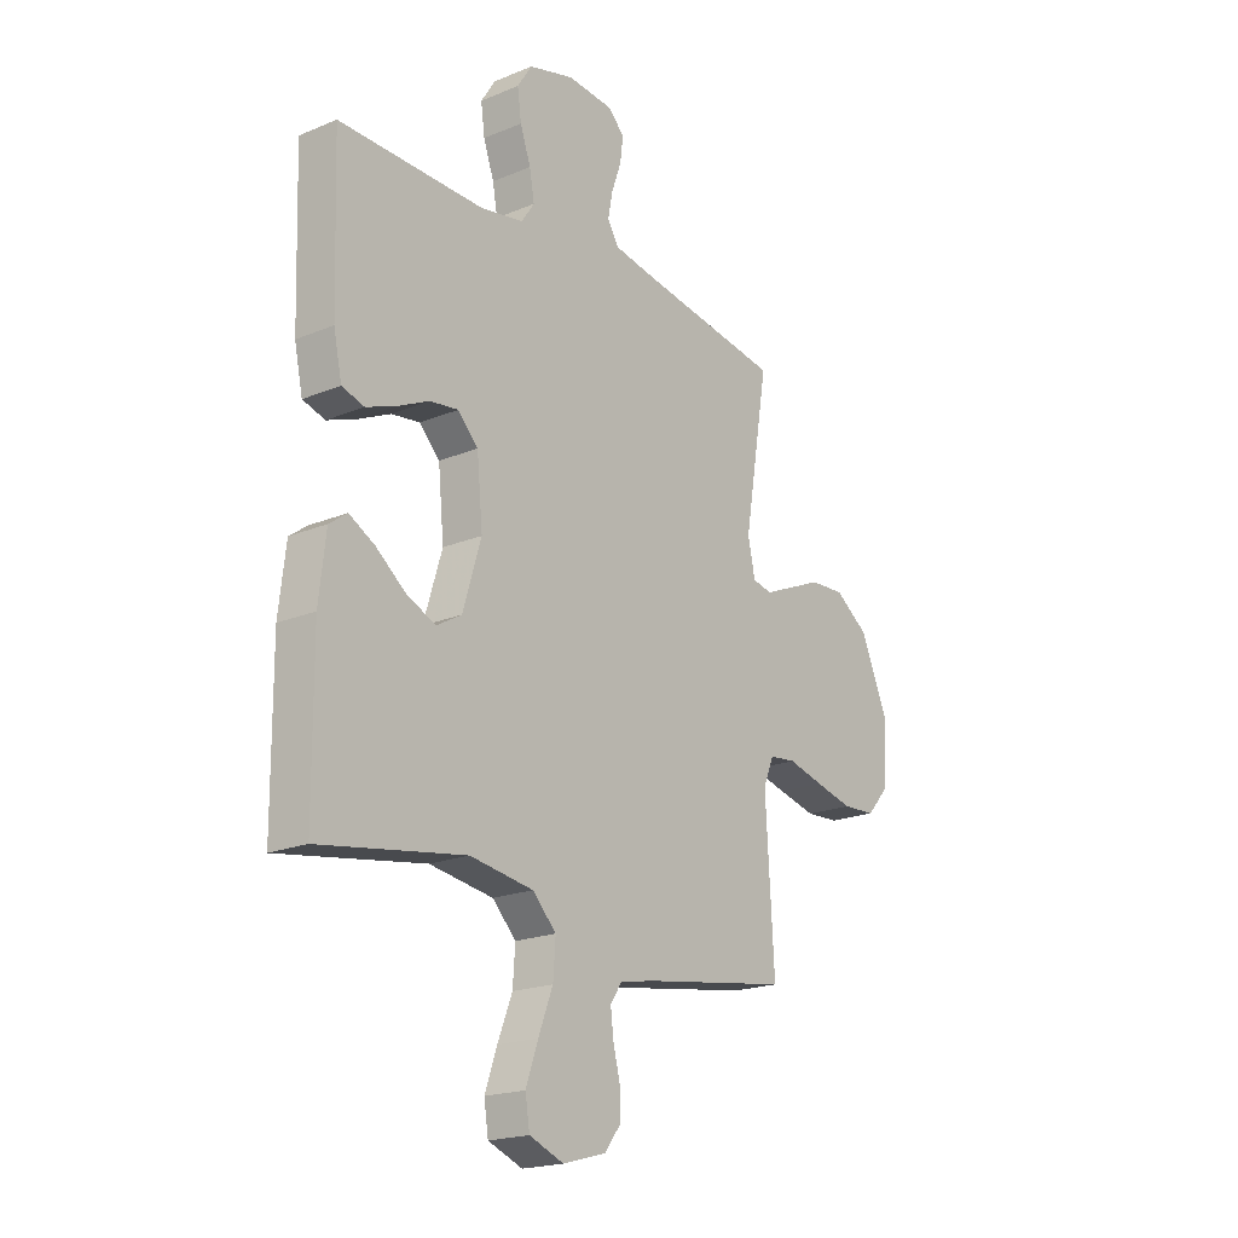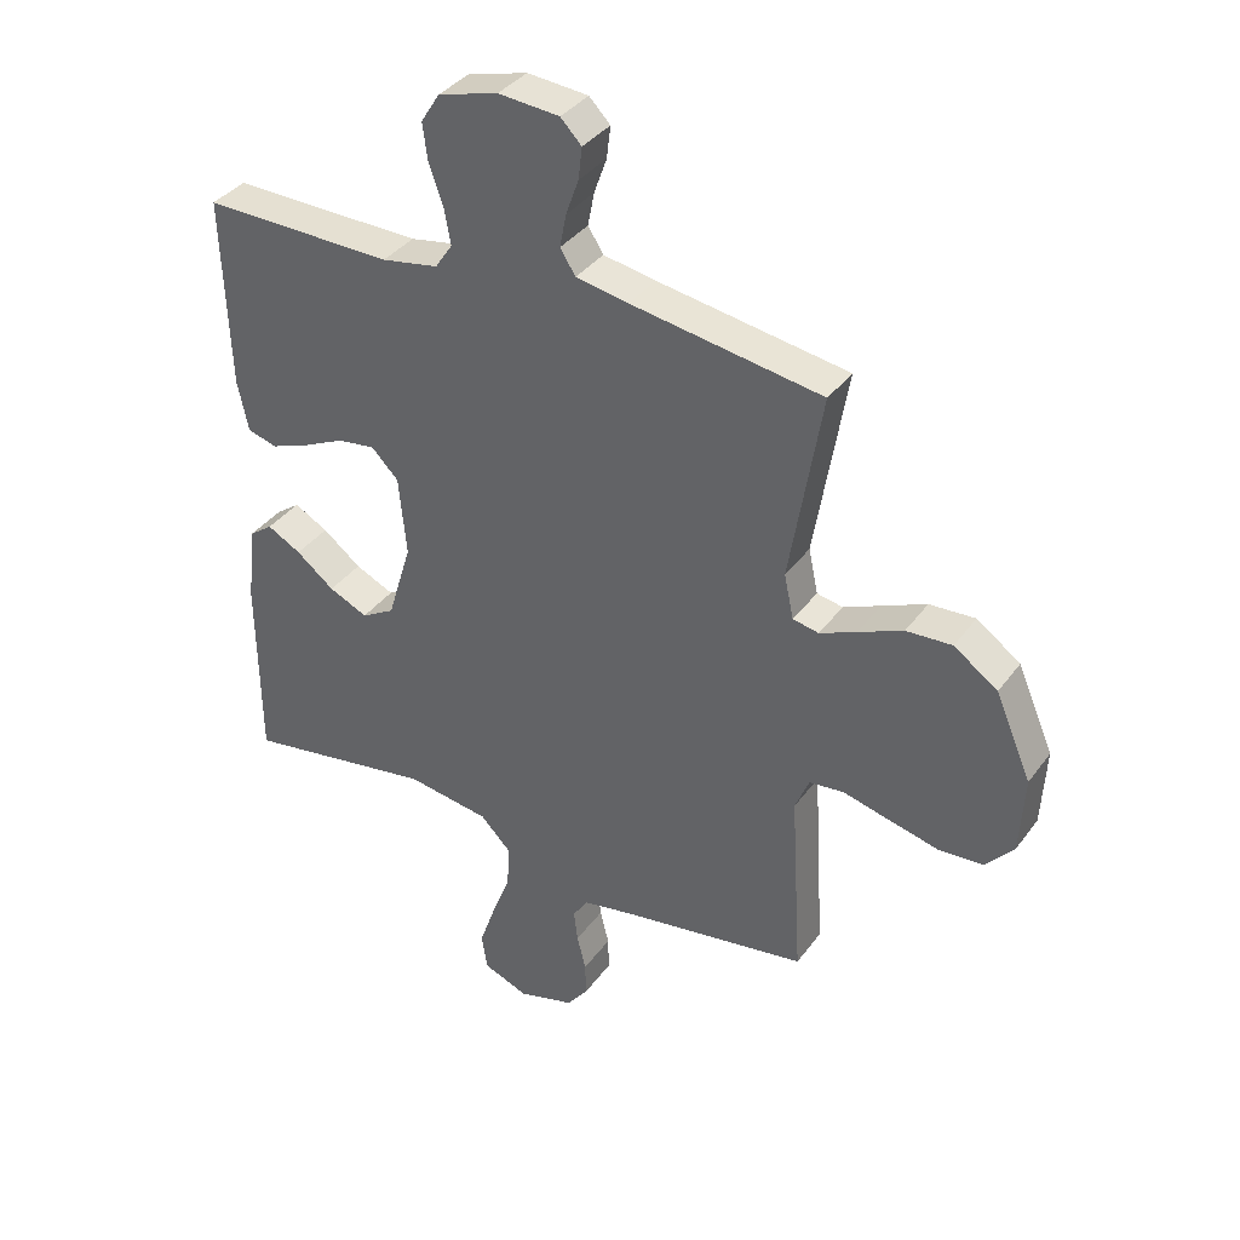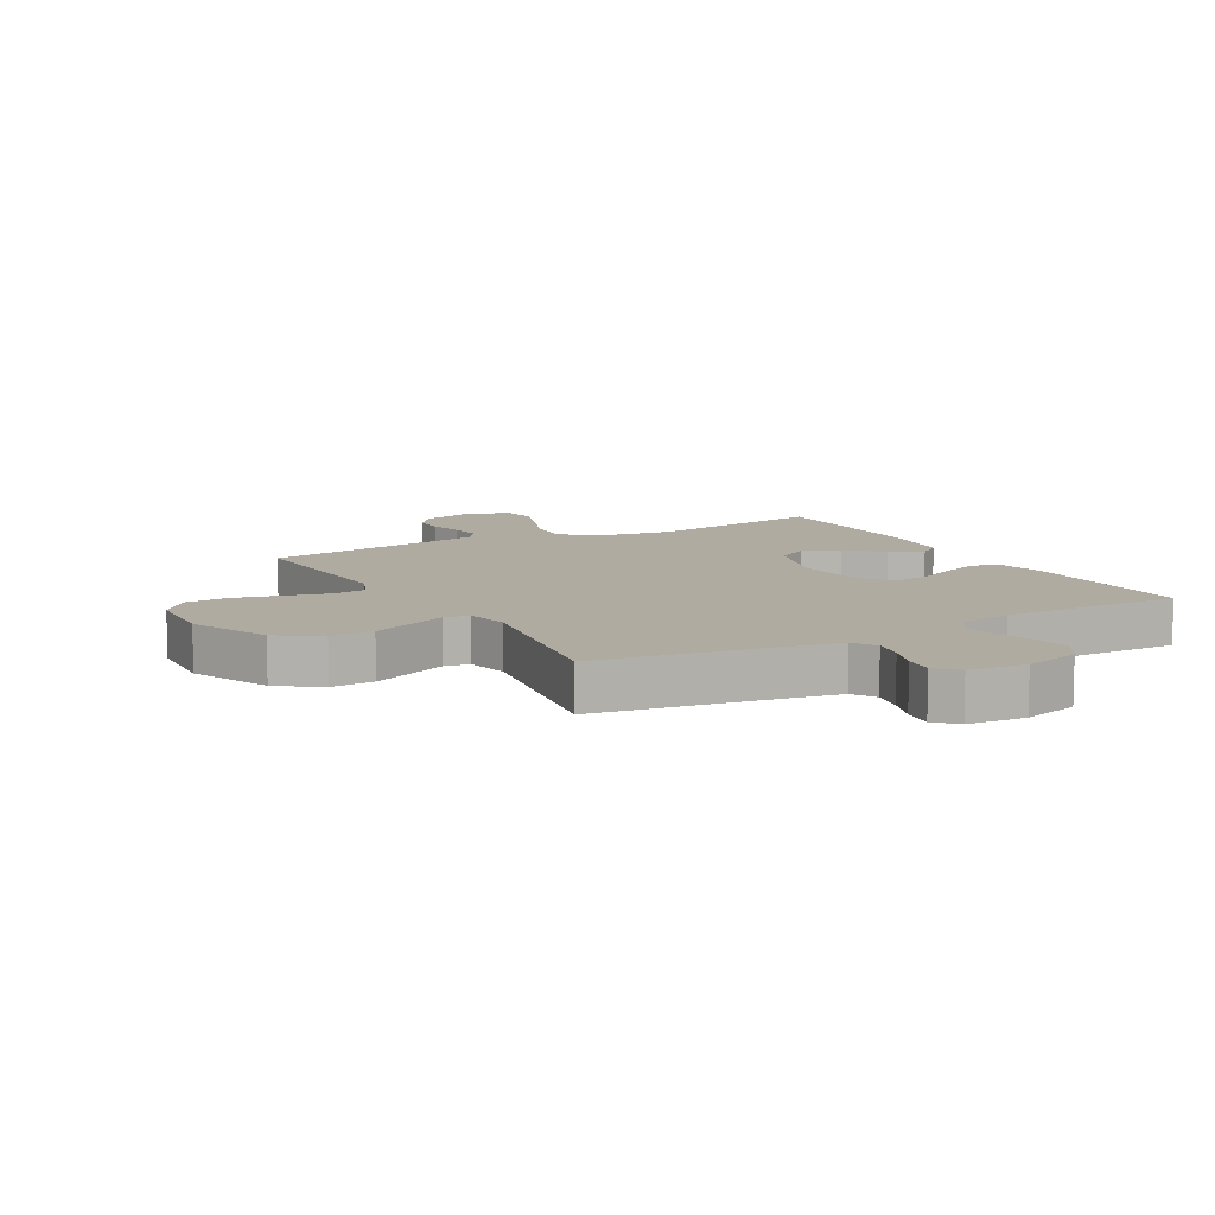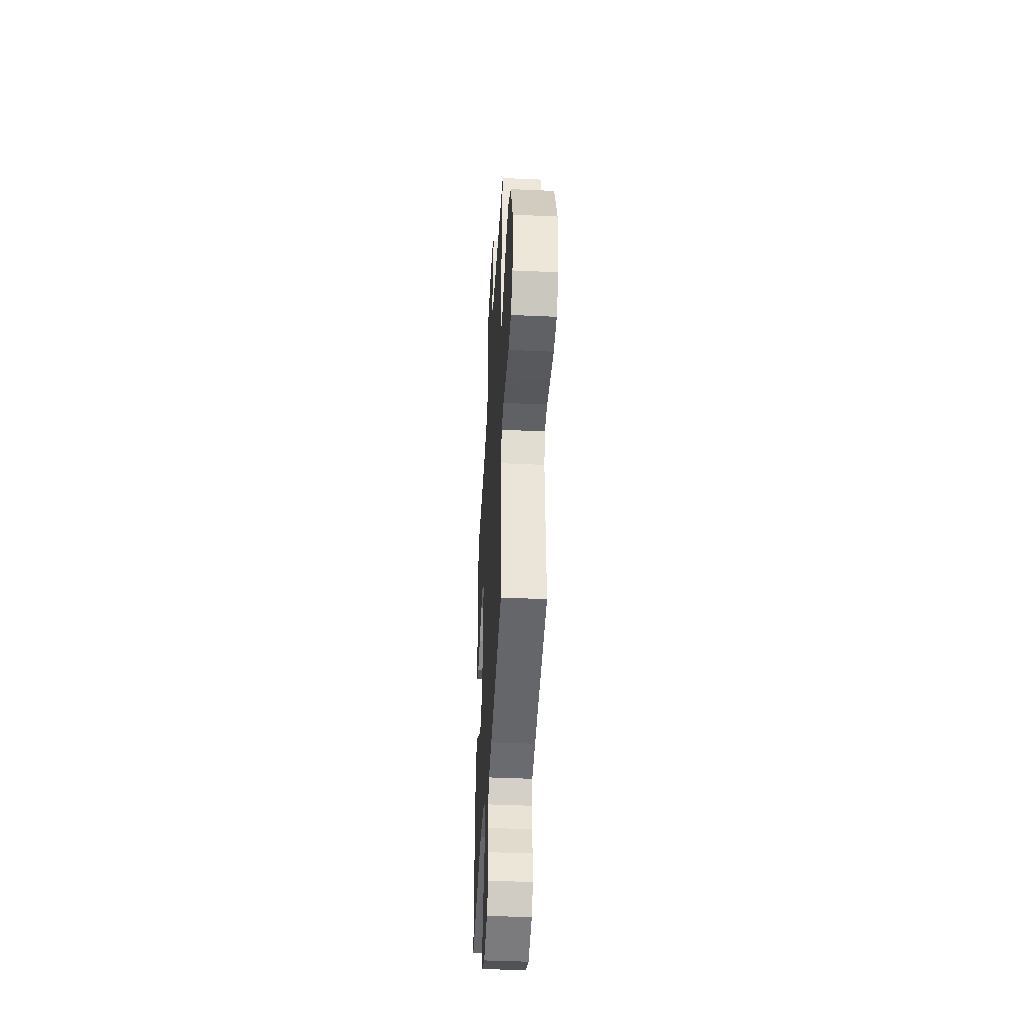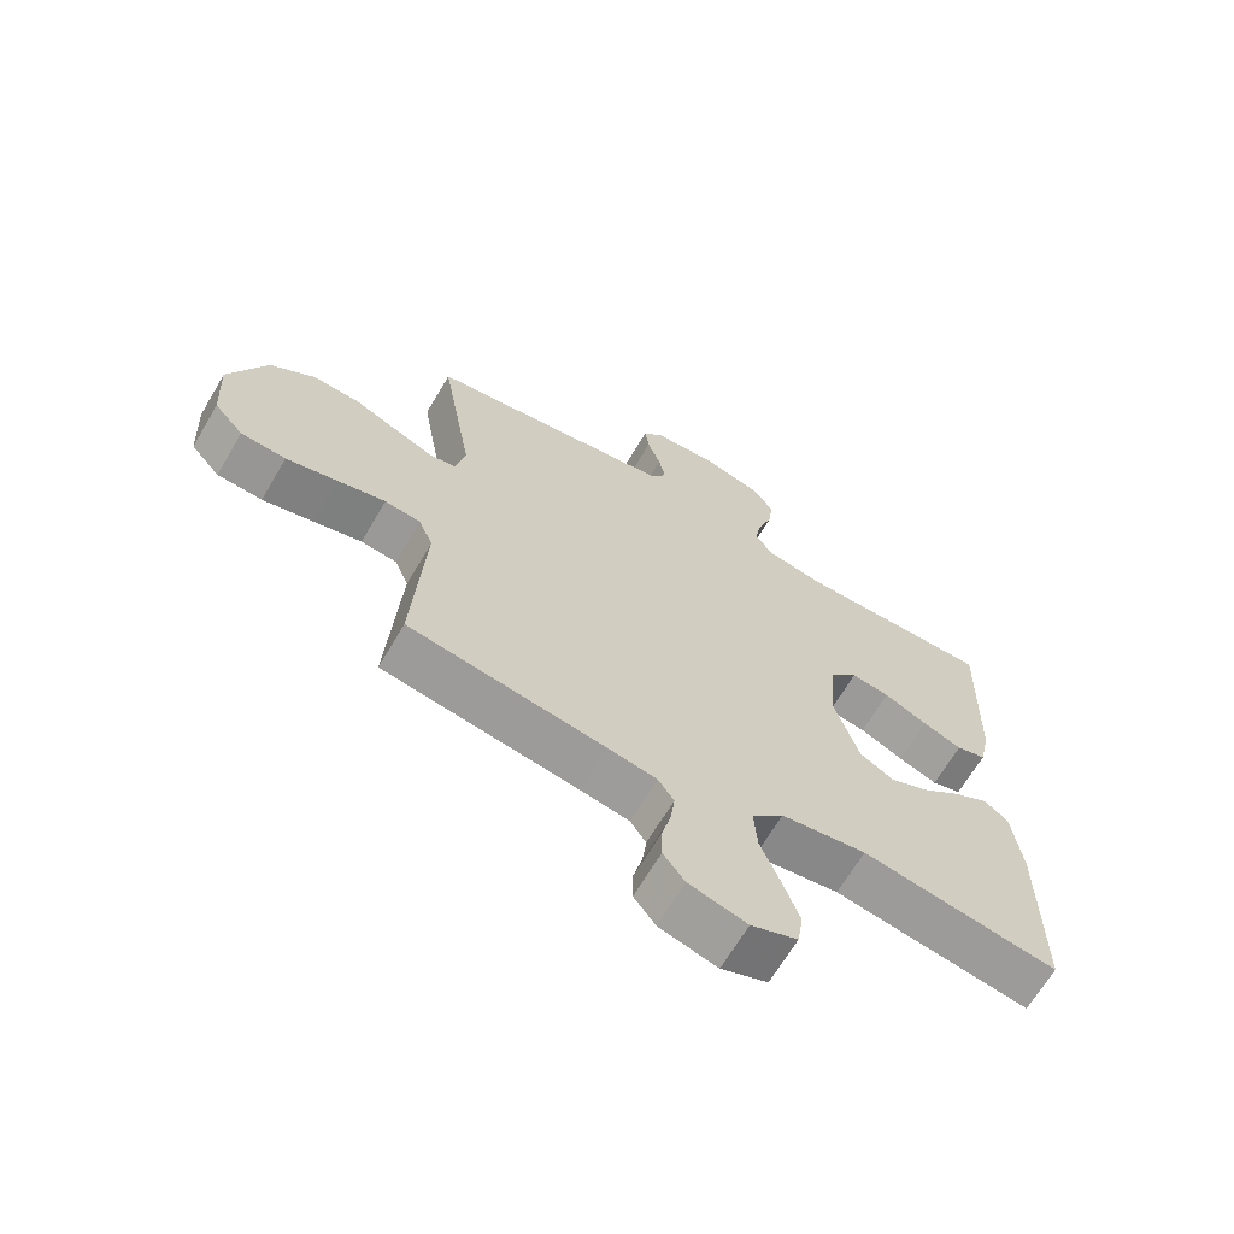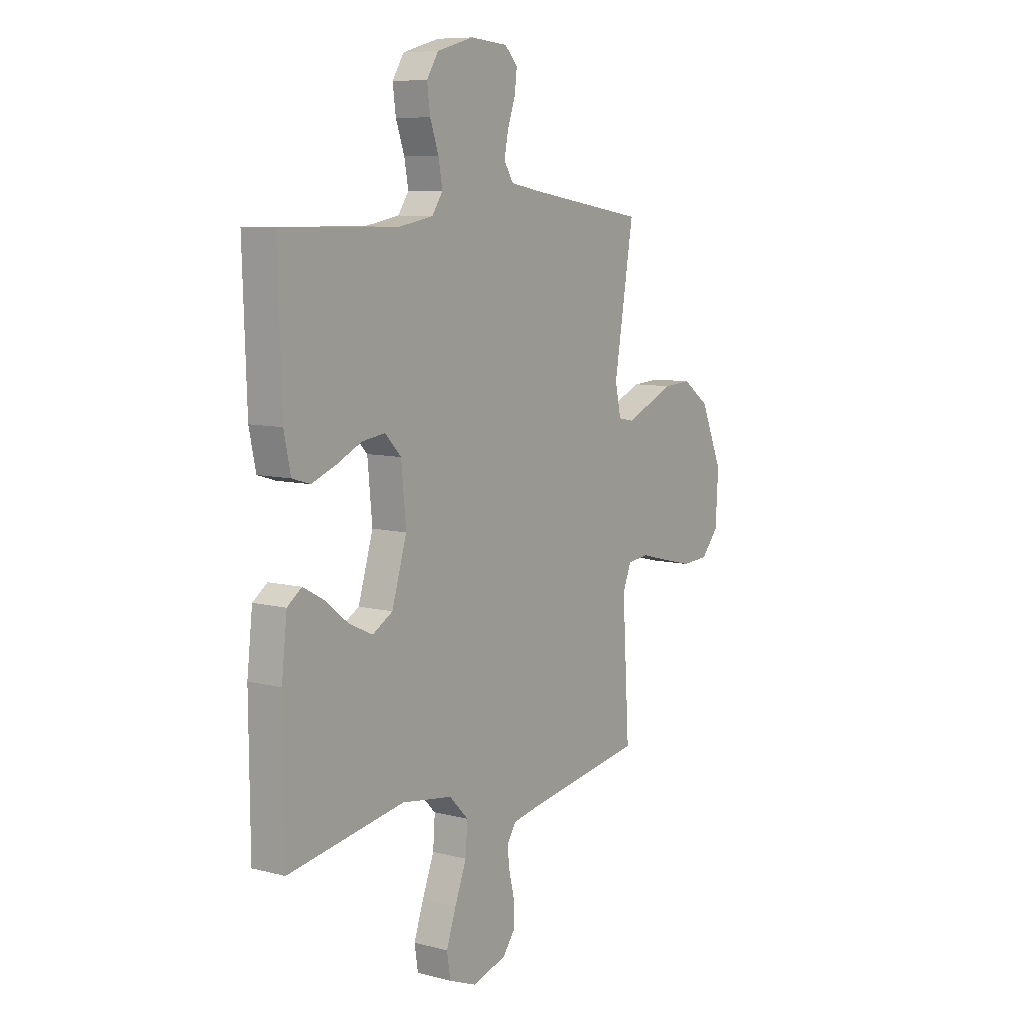
<metadata>
{"format":"obj","ext":"obj","renderer":"f3d","projection":"perspective","resolution":1024,"background":"white","views":[{"elev":-19.8,"azim":127.5,"up":"+Z"},{"elev":36.9,"azim":-148.4,"up":"+Z"},{"elev":9.8,"azim":-29.2,"up":"+Y"},{"elev":-42.8,"azim":-93.1,"up":"+Z"},{"elev":-66.7,"azim":-30.5,"up":"+Z"},{"elev":8.4,"azim":124.9,"up":"+Z"}]}
</metadata>
<code>
v -0.5 0.07 0.5
v -0.2 0.07 0.548
v -0.117 0.07 0.563
v -0.093 0.07 0.601
v -0.103 0.07 0.653
v -0.123 0.07 0.709
v -0.129 0.07 0.759
v -0.096 0.07 0.793
v 0 0.07 0.801
v 0.094 0.07 0.775
v 0.124 0.07 0.728
v 0.116 0.07 0.669
v 0.094 0.07 0.607
v 0.084 0.07 0.551
v 0.111 0.07 0.511
v 0.2 0.07 0.495
v 0.5 0.07 0.5
v 0.49 0.07 0.2
v 0.473 0.07 0.12
v 0.427 0.07 0.106
v 0.366 0.07 0.129
v 0.3 0.07 0.16
v 0.241 0.07 0.168
v 0.199 0.07 0.125
v 0.187 0.07 0
v 0.225 0.07 -0.125
v 0.277 0.07 -0.155
v 0.338 0.07 -0.127
v 0.398 0.07 -0.08
v 0.451 0.07 -0.051
v 0.488 0.07 -0.078
v 0.502 0.07 -0.2
v 0.5 0.07 -0.5
v 0.2 0.07 -0.451
v 0.069 0.07 -0.471
v 0.02 0.07 -0.521
v 0.025 0.07 -0.591
v 0.055 0.07 -0.668
v 0.08 0.07 -0.74
v 0.071 0.07 -0.797
v 0 0.07 -0.825
v -0.089 0.07 -0.8
v -0.122 0.07 -0.757
v -0.121 0.07 -0.703
v -0.107 0.07 -0.647
v -0.101 0.07 -0.597
v -0.125 0.07 -0.561
v -0.2 0.07 -0.547
v -0.5 0.07 -0.5
v -0.482 0.07 -0.2
v -0.504 0.07 -0.146
v -0.559 0.07 -0.14
v -0.633 0.07 -0.159
v -0.711 0.07 -0.178
v -0.78 0.07 -0.174
v -0.825 0.07 -0.123
v -0.832 0.07 0
v -0.775 0.07 0.132
v -0.706 0.07 0.181
v -0.634 0.07 0.177
v -0.564 0.07 0.147
v -0.506 0.07 0.122
v -0.465 0.07 0.13
v -0.45 0.07 0.2
v -0.5 0 0.5
v -0.2 0 0.548
v -0.117 0 0.563
v -0.093 0 0.601
v -0.103 0 0.653
v -0.123 0 0.709
v -0.129 0 0.759
v -0.096 0 0.793
v 0 0 0.801
v 0.094 0 0.775
v 0.124 0 0.728
v 0.116 0 0.669
v 0.094 0 0.607
v 0.084 0 0.551
v 0.111 0 0.511
v 0.2 0 0.495
v 0.5 0 0.5
v 0.49 0 0.2
v 0.473 0 0.12
v 0.427 0 0.106
v 0.366 0 0.129
v 0.3 0 0.16
v 0.241 0 0.168
v 0.199 0 0.125
v 0.187 0 0
v 0.225 0 -0.125
v 0.277 0 -0.155
v 0.338 0 -0.127
v 0.398 0 -0.08
v 0.451 0 -0.051
v 0.488 0 -0.078
v 0.502 0 -0.2
v 0.5 0 -0.5
v 0.2 0 -0.451
v 0.069 0 -0.471
v 0.02 0 -0.521
v 0.025 0 -0.591
v 0.055 0 -0.668
v 0.08 0 -0.74
v 0.071 0 -0.797
v 0 0 -0.825
v -0.089 0 -0.8
v -0.122 0 -0.757
v -0.121 0 -0.703
v -0.107 0 -0.647
v -0.101 0 -0.597
v -0.125 0 -0.561
v -0.2 0 -0.547
v -0.5 0 -0.5
v -0.482 0 -0.2
v -0.504 0 -0.146
v -0.559 0 -0.14
v -0.633 0 -0.159
v -0.711 0 -0.178
v -0.78 0 -0.174
v -0.825 0 -0.123
v -0.832 0 0
v -0.775 0 0.132
v -0.706 0 0.181
v -0.634 0 0.177
v -0.564 0 0.147
v -0.506 0 0.122
v -0.465 0 0.13
v -0.45 0 0.2
f 60 61 62
f 59 60 62
f 58 59 62
f 57 58 62
f 56 57 62
f 55 56 62
f 54 55 62
f 53 54 62
f 52 53 62
f 51 52 62 63
f 50 51 63 64
f 48 49 50 64
f 43 44 45
f 42 43 45
f 41 42 45
f 40 41 45
f 39 40 45
f 38 39 45
f 37 38 45
f 36 37 45 46
f 35 36 46 47
f 32 33 34
f 31 32 34
f 30 31 34
f 29 30 34
f 28 29 34
f 27 28 34 35
f 47 48 64
f 35 47 64
f 27 35 64
f 26 27 64
f 20 21 22
f 19 20 22
f 18 19 22
f 17 18 22
f 16 17 22
f 15 16 22 23
f 14 15 23 24
f 11 12 13
f 10 11 13
f 9 10 13
f 8 9 13
f 7 8 13
f 6 7 13
f 5 6 13
f 4 5 13 14
f 14 24 25
f 4 14 25
f 3 4 25
f 64 1 2
f 25 26 64
f 3 25 64
f 2 3 64
f 126 125 124
f 126 124 123
f 126 123 122
f 126 122 121
f 126 121 120
f 126 120 119
f 126 119 118
f 126 118 117
f 126 117 116
f 127 126 116 115
f 128 127 115 114
f 128 114 113 112
f 109 108 107
f 109 107 106
f 109 106 105
f 109 105 104
f 109 104 103
f 109 103 102
f 109 102 101
f 110 109 101 100
f 111 110 100 99
f 98 97 96
f 98 96 95
f 98 95 94
f 98 94 93
f 98 93 92
f 99 98 92 91
f 128 112 111
f 128 111 99
f 128 99 91
f 128 91 90
f 86 85 84
f 86 84 83
f 86 83 82
f 86 82 81
f 86 81 80
f 87 86 80 79
f 88 87 79 78
f 77 76 75
f 77 75 74
f 77 74 73
f 77 73 72
f 77 72 71
f 77 71 70
f 77 70 69
f 78 77 69 68
f 89 88 78
f 89 78 68
f 89 68 67
f 66 65 128
f 128 90 89
f 128 89 67
f 128 67 66
f 1 65 66 2
f 2 66 67 3
f 3 67 68 4
f 4 68 69 5
f 5 69 70 6
f 6 70 71 7
f 7 71 72 8
f 8 72 73 9
f 9 73 74 10
f 10 74 75 11
f 11 75 76 12
f 12 76 77 13
f 13 77 78 14
f 14 78 79 15
f 15 79 80 16
f 16 80 81 17
f 17 81 82 18
f 18 82 83 19
f 19 83 84 20
f 20 84 85 21
f 21 85 86 22
f 22 86 87 23
f 23 87 88 24
f 24 88 89 25
f 25 89 90 26
f 26 90 91 27
f 27 91 92 28
f 28 92 93 29
f 29 93 94 30
f 30 94 95 31
f 31 95 96 32
f 32 96 97 33
f 33 97 98 34
f 34 98 99 35
f 35 99 100 36
f 36 100 101 37
f 37 101 102 38
f 38 102 103 39
f 39 103 104 40
f 40 104 105 41
f 41 105 106 42
f 42 106 107 43
f 43 107 108 44
f 44 108 109 45
f 45 109 110 46
f 46 110 111 47
f 47 111 112 48
f 48 112 113 49
f 49 113 114 50
f 50 114 115 51
f 51 115 116 52
f 52 116 117 53
f 53 117 118 54
f 54 118 119 55
f 55 119 120 56
f 56 120 121 57
f 57 121 122 58
f 58 122 123 59
f 59 123 124 60
f 60 124 125 61
f 61 125 126 62
f 62 126 127 63
f 63 127 128 64
f 64 128 65 1

</code>
